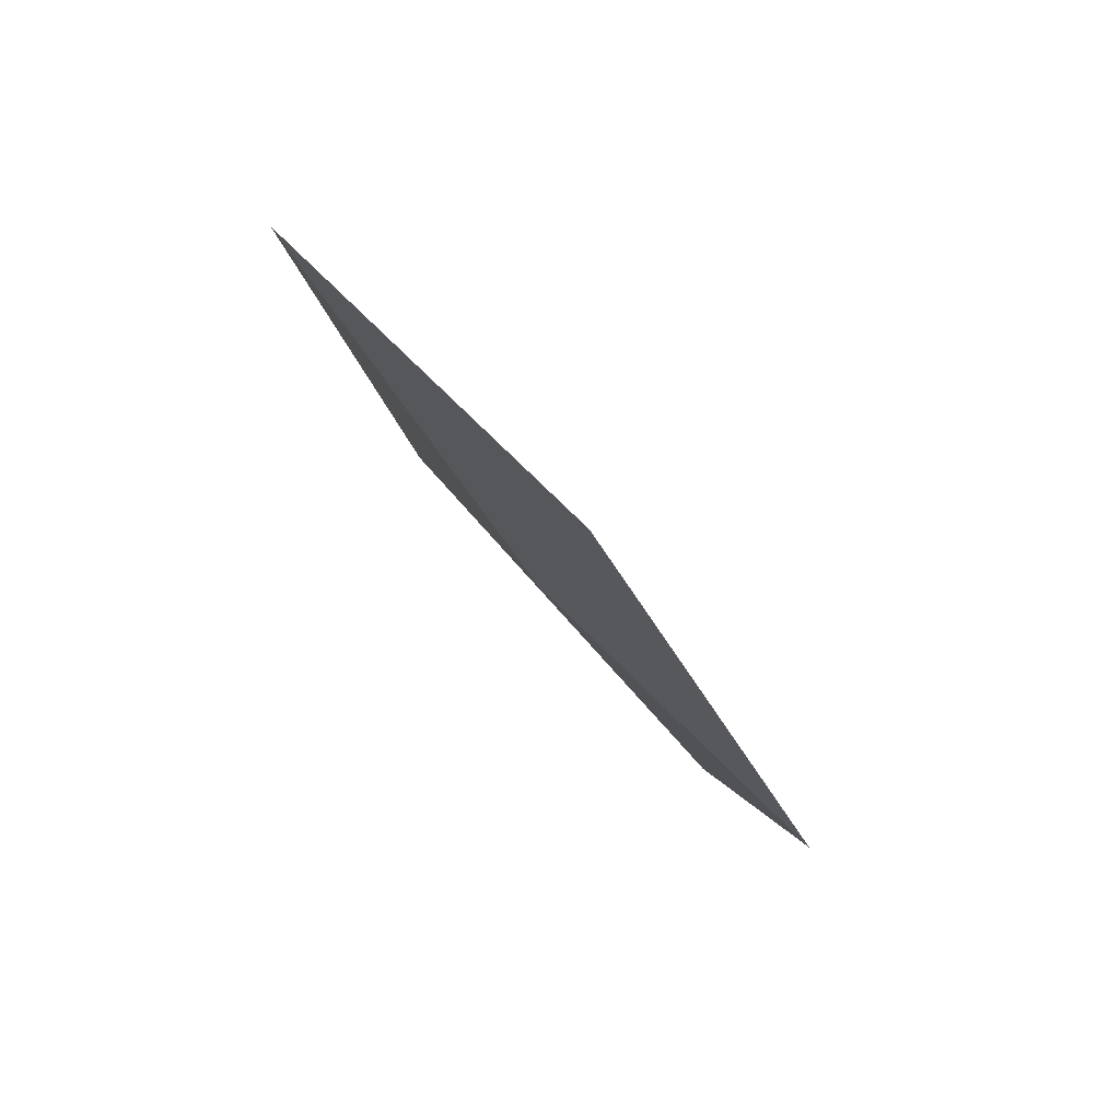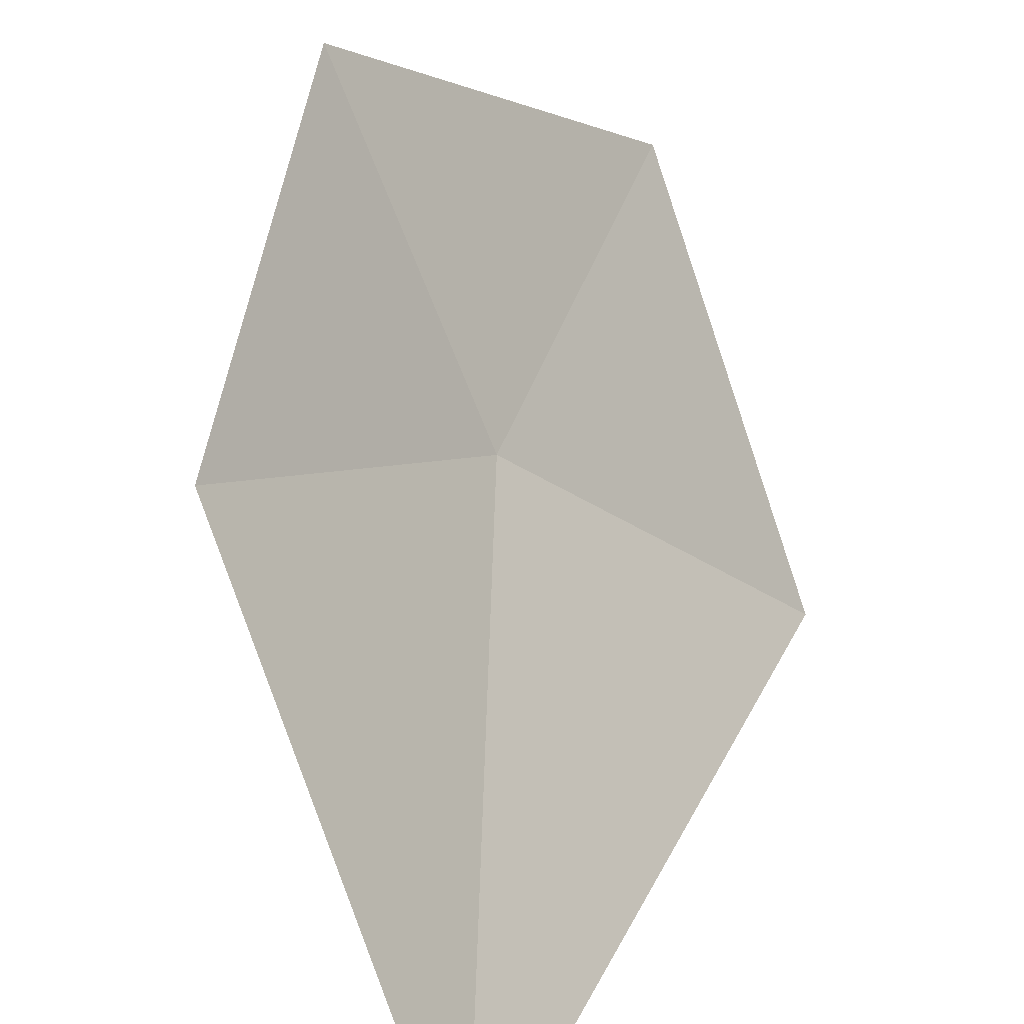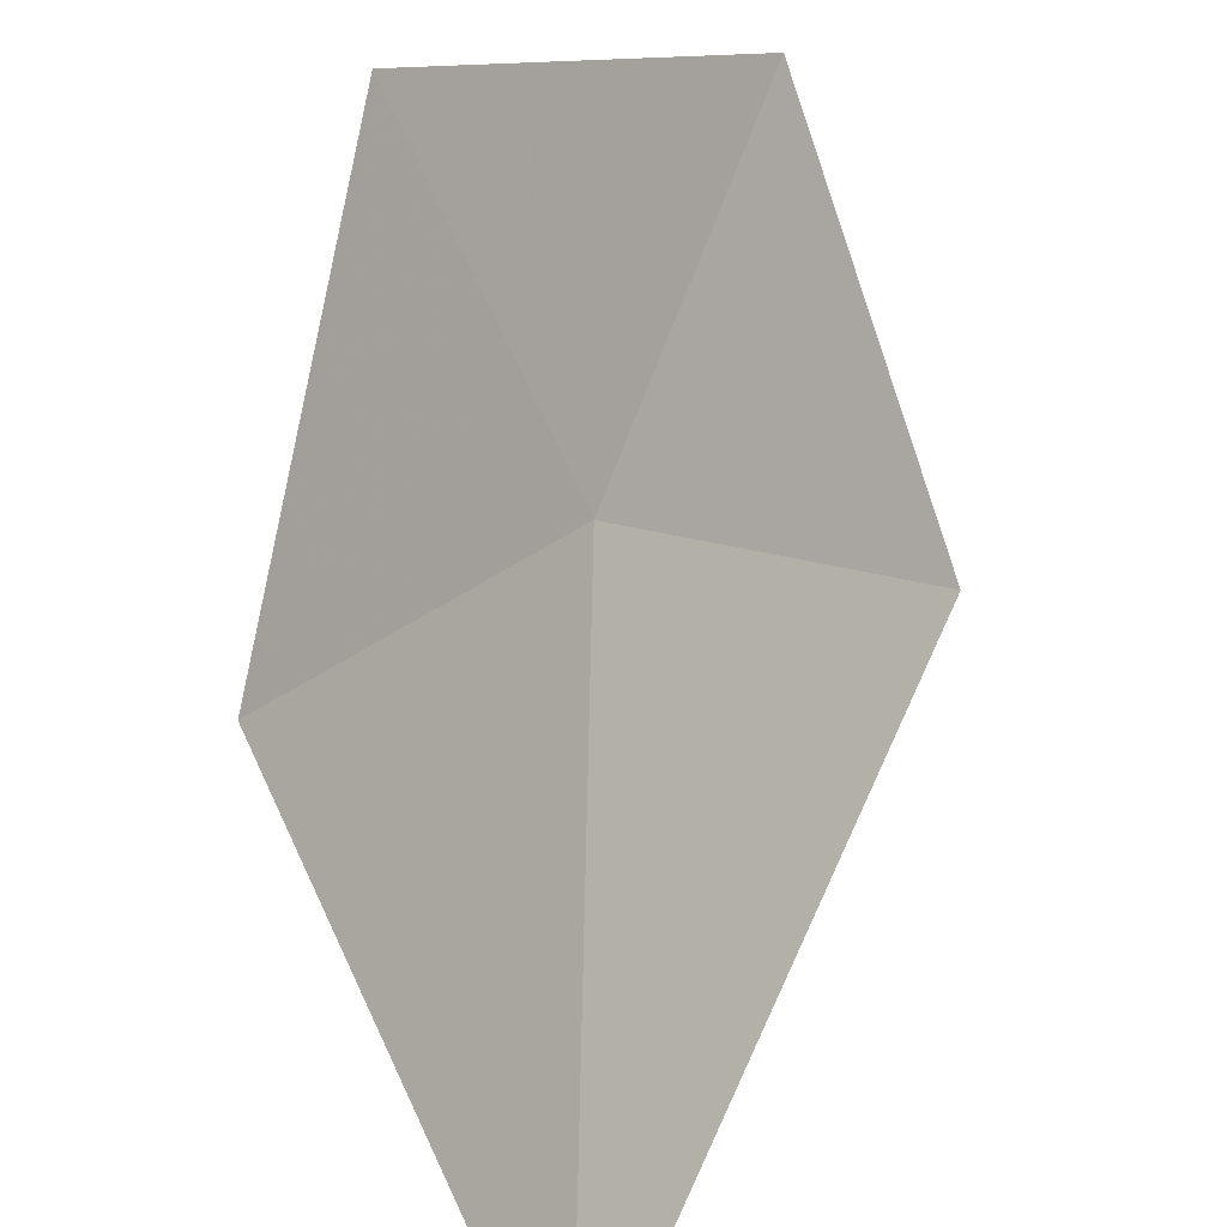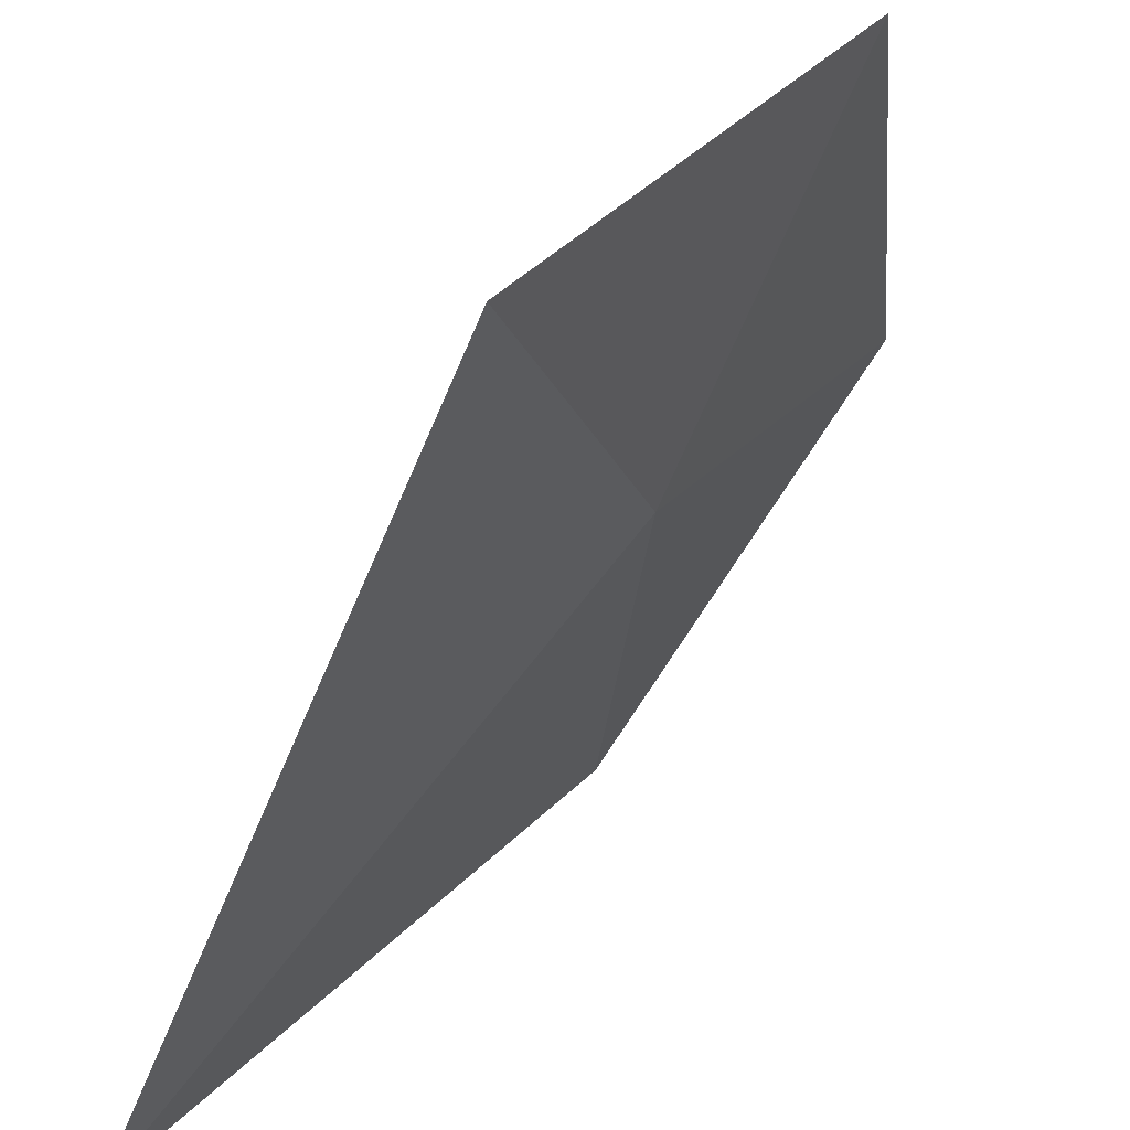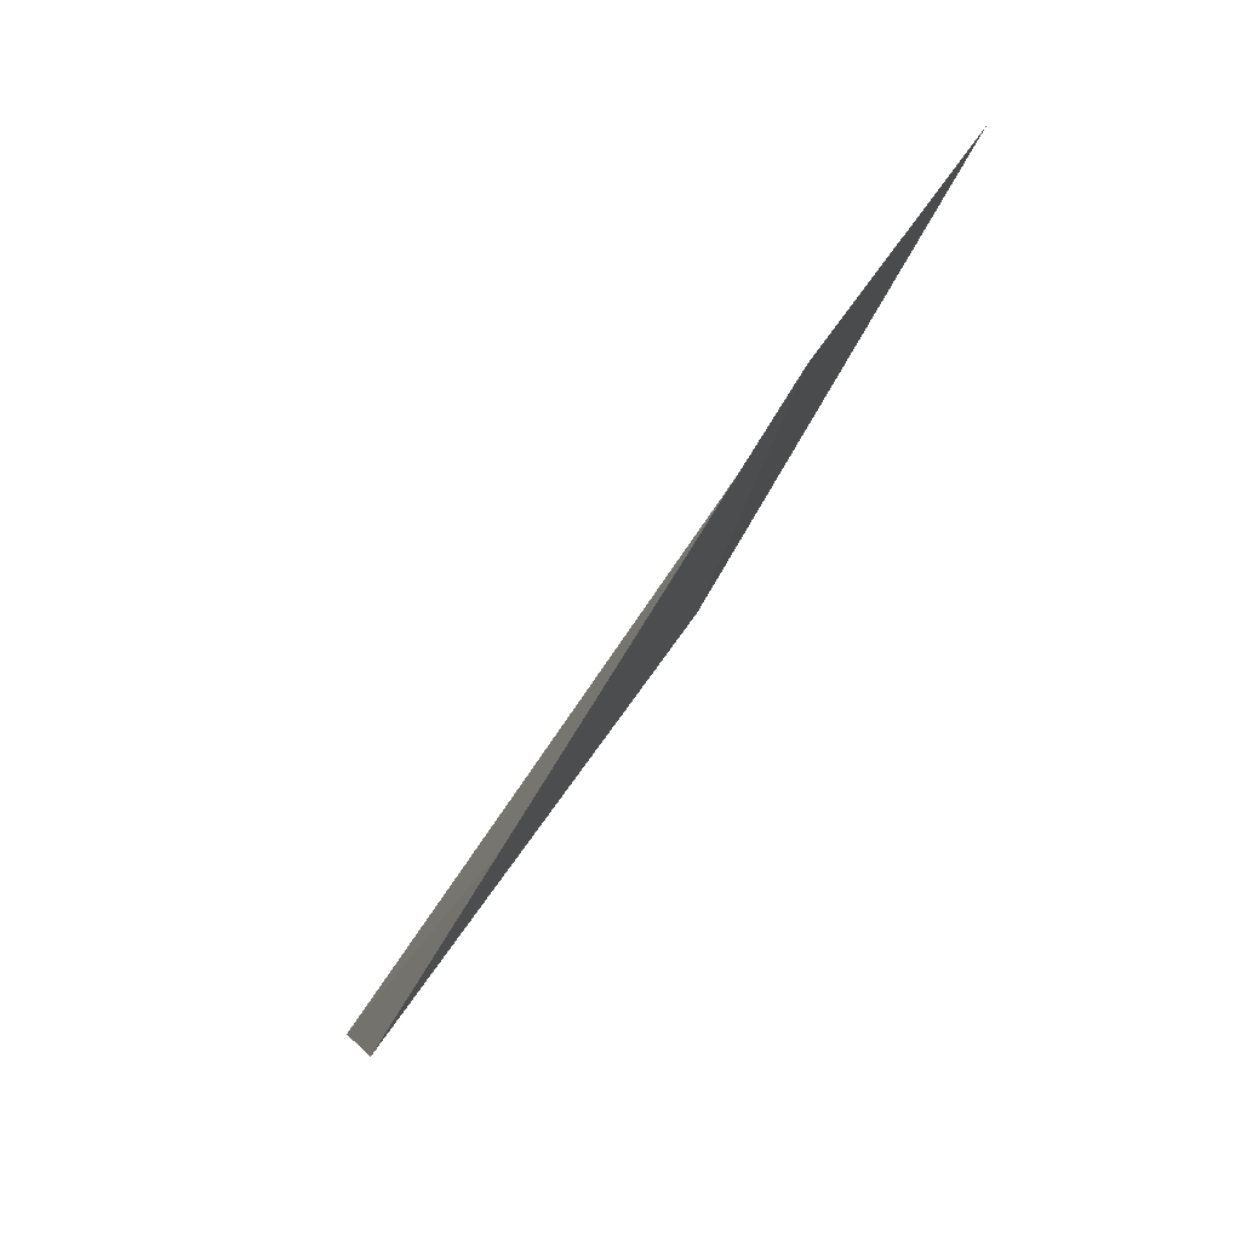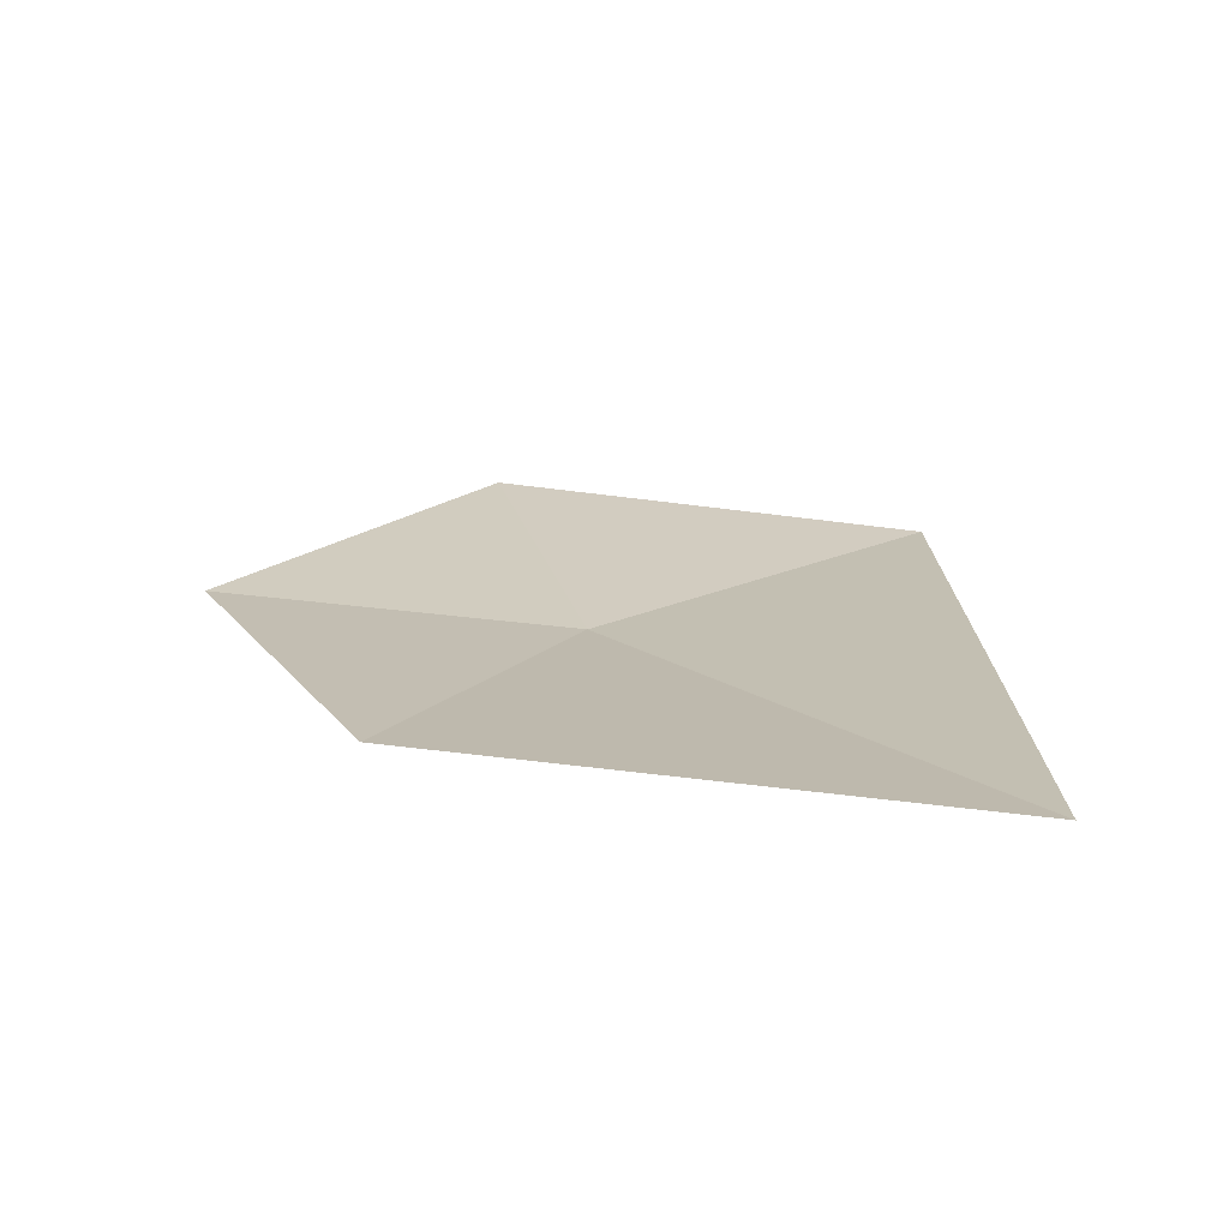
<metadata>
{"format":"obj","ext":"obj","renderer":"f3d","projection":"perspective","resolution":1024,"background":"white","views":[{"elev":68.9,"azim":105.9,"up":"+Z"},{"elev":41.1,"azim":-147.0,"up":"+Y"},{"elev":58.7,"azim":-147.6,"up":"+Y"},{"elev":-62.1,"azim":-12.6,"up":"+Y"},{"elev":-10.2,"azim":3.8,"up":"+Y"},{"elev":-61.8,"azim":-124.5,"up":"+Z"}]}
</metadata>
<code>
v -1.72 15.67 29.49
v -1.6 16.35 28.32
v -1.059 16.75 29.64
v -1.453 15.91 30.8
v -2.319 14.64 30.4
v -2.754 14.83 27.77
f 1 5 4
f 1 2 6
f 1 4 3
f 1 3 2
f 1 6 5

</code>
